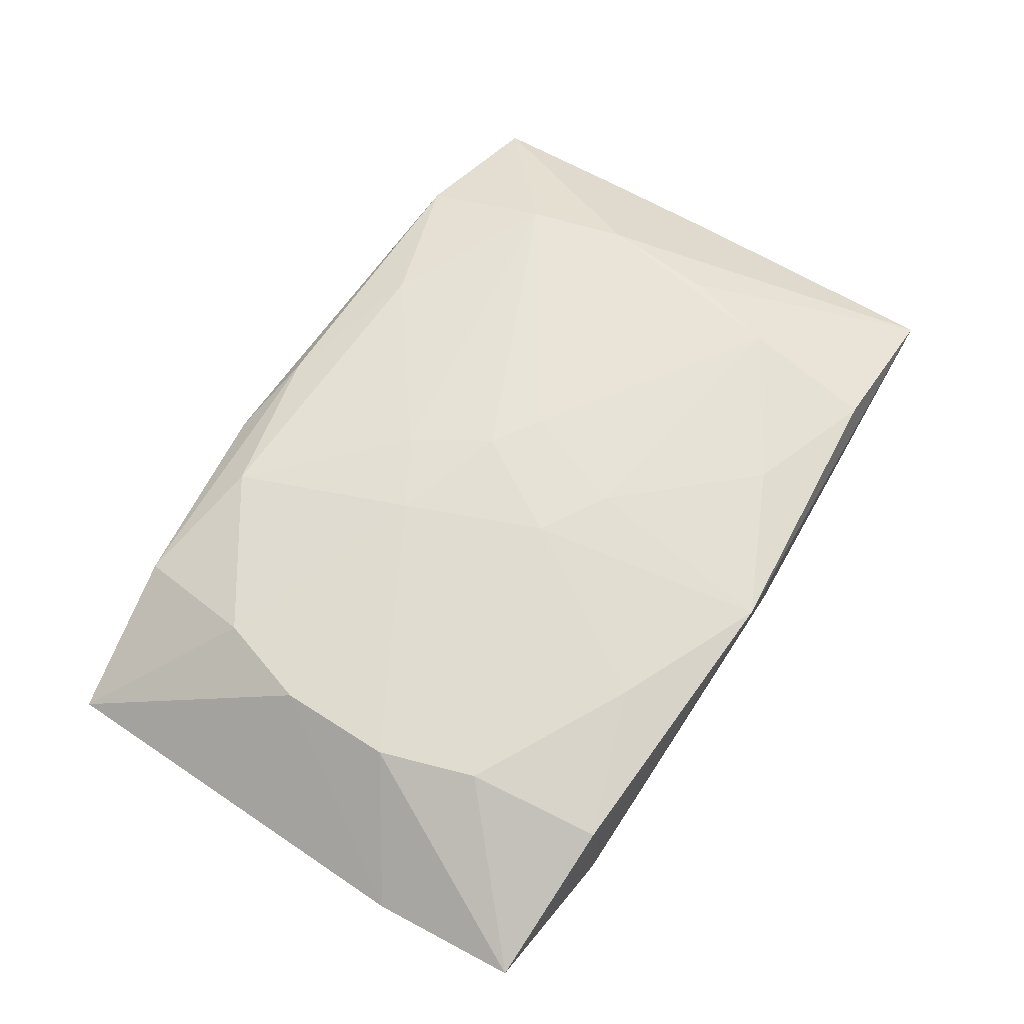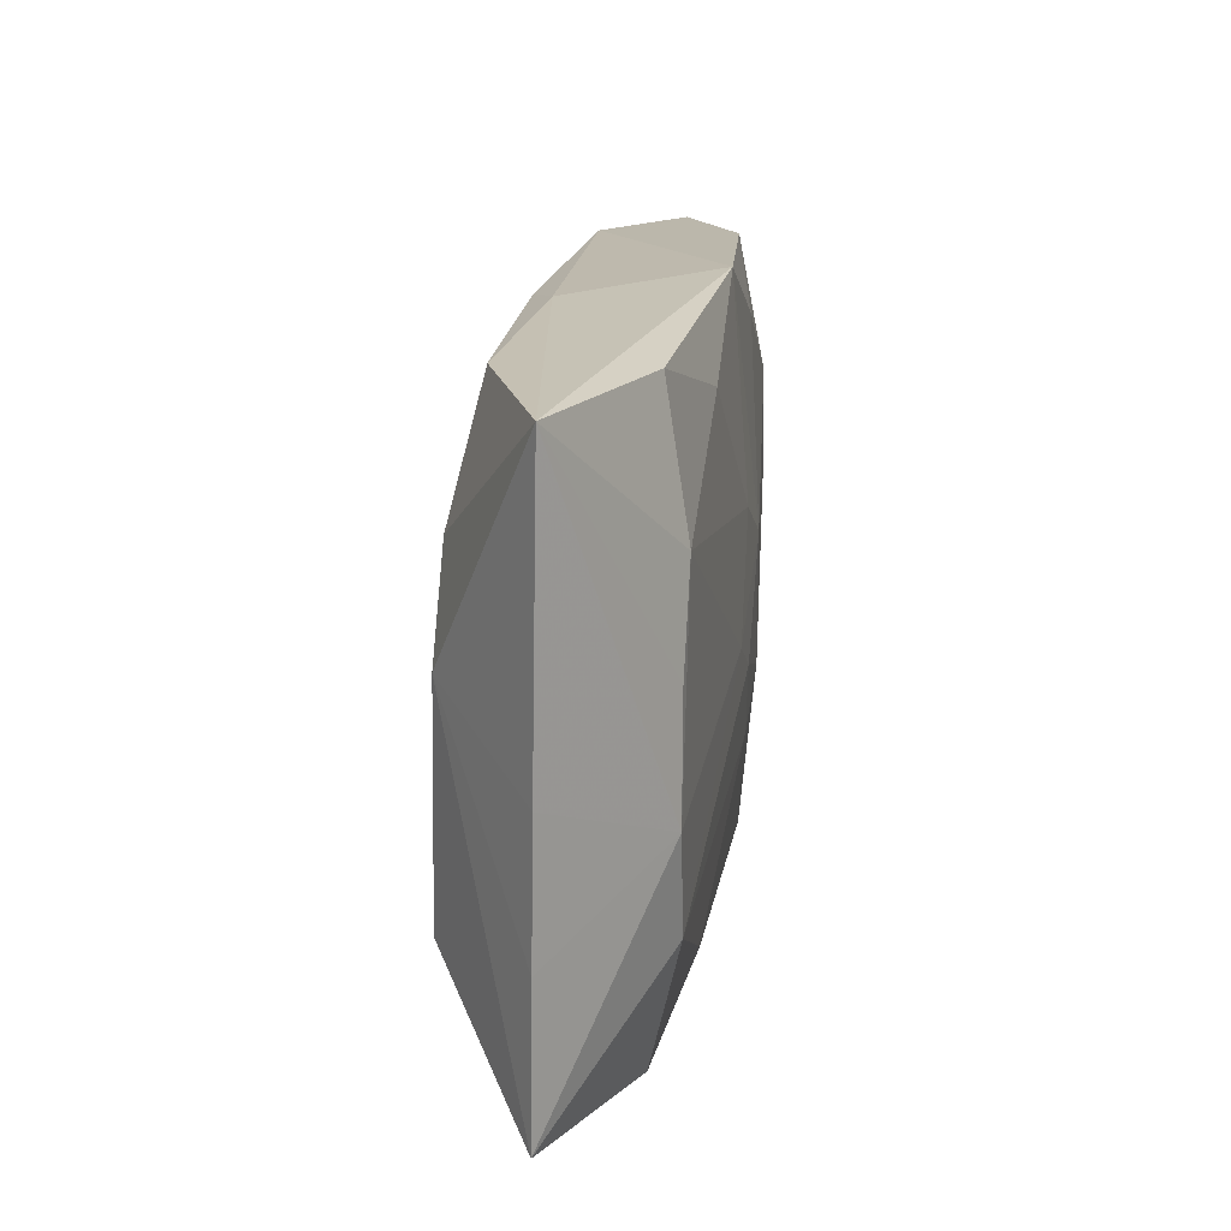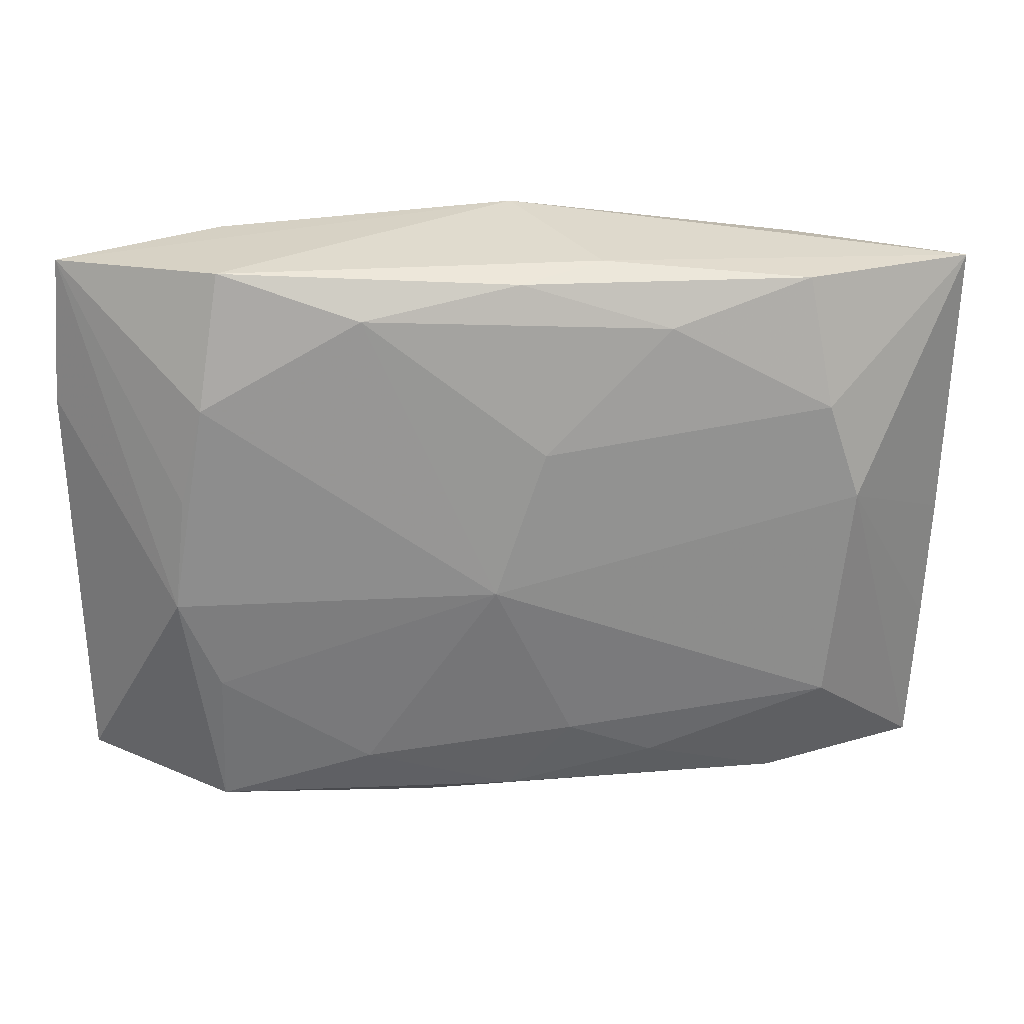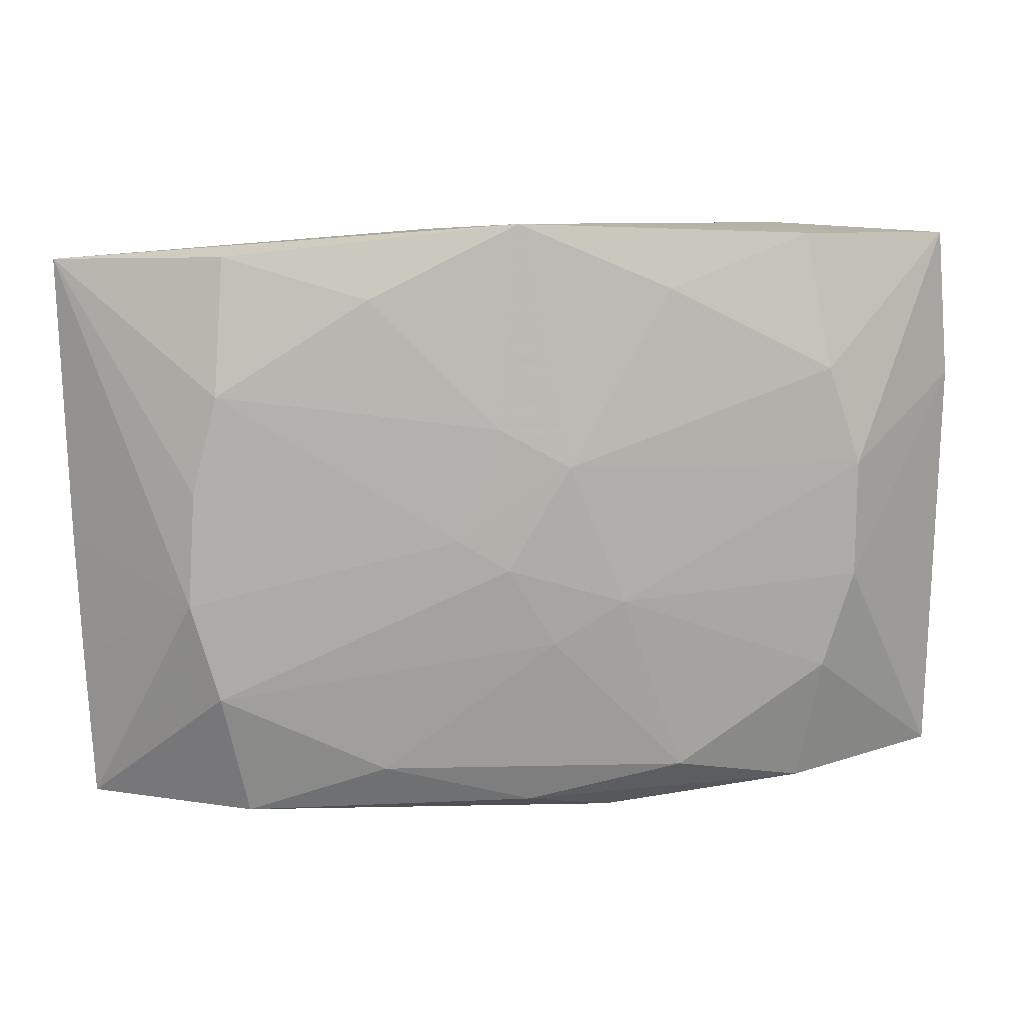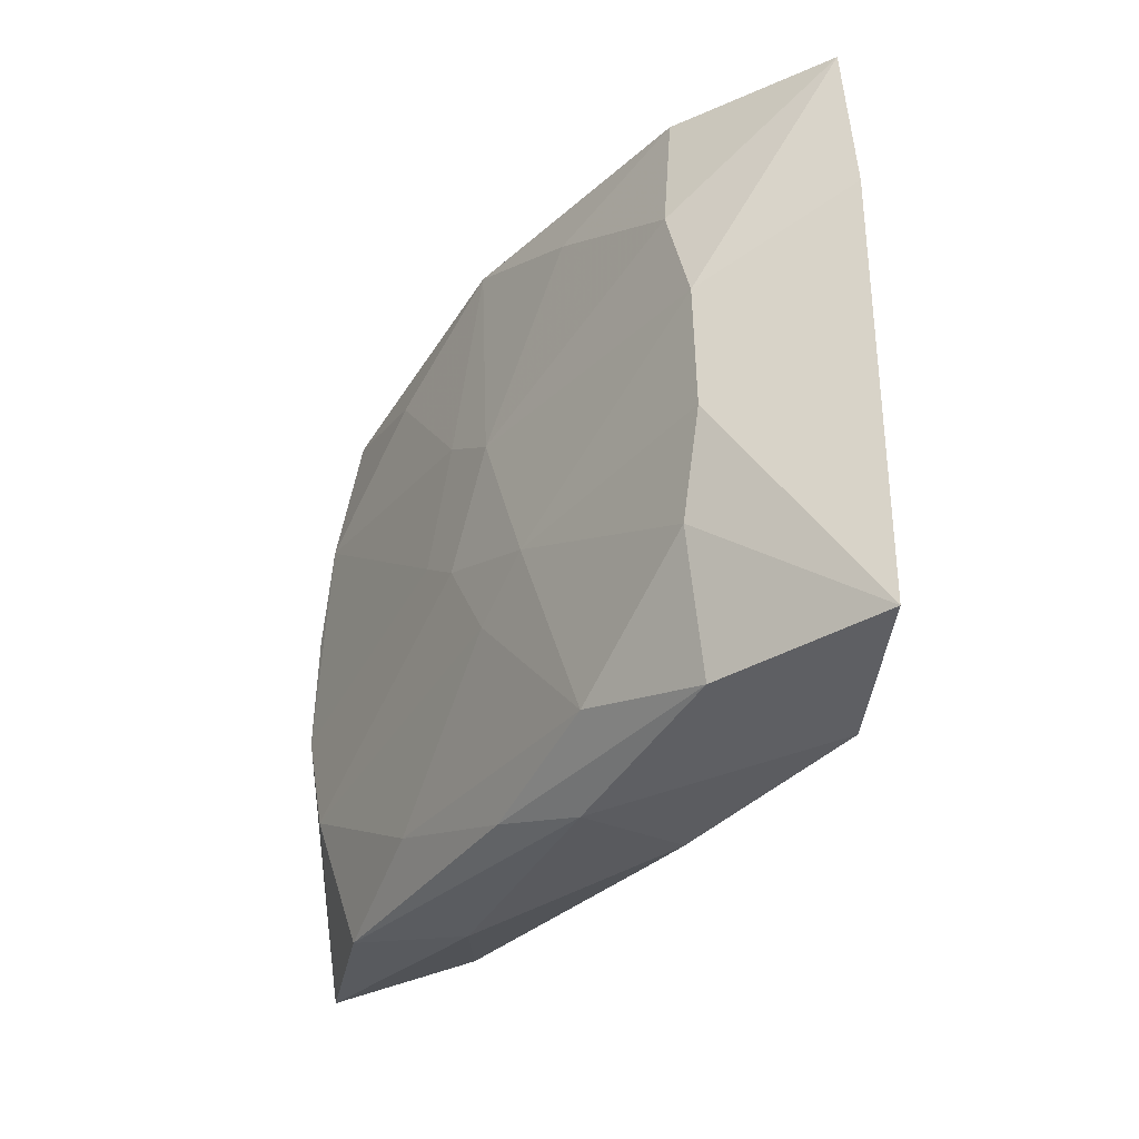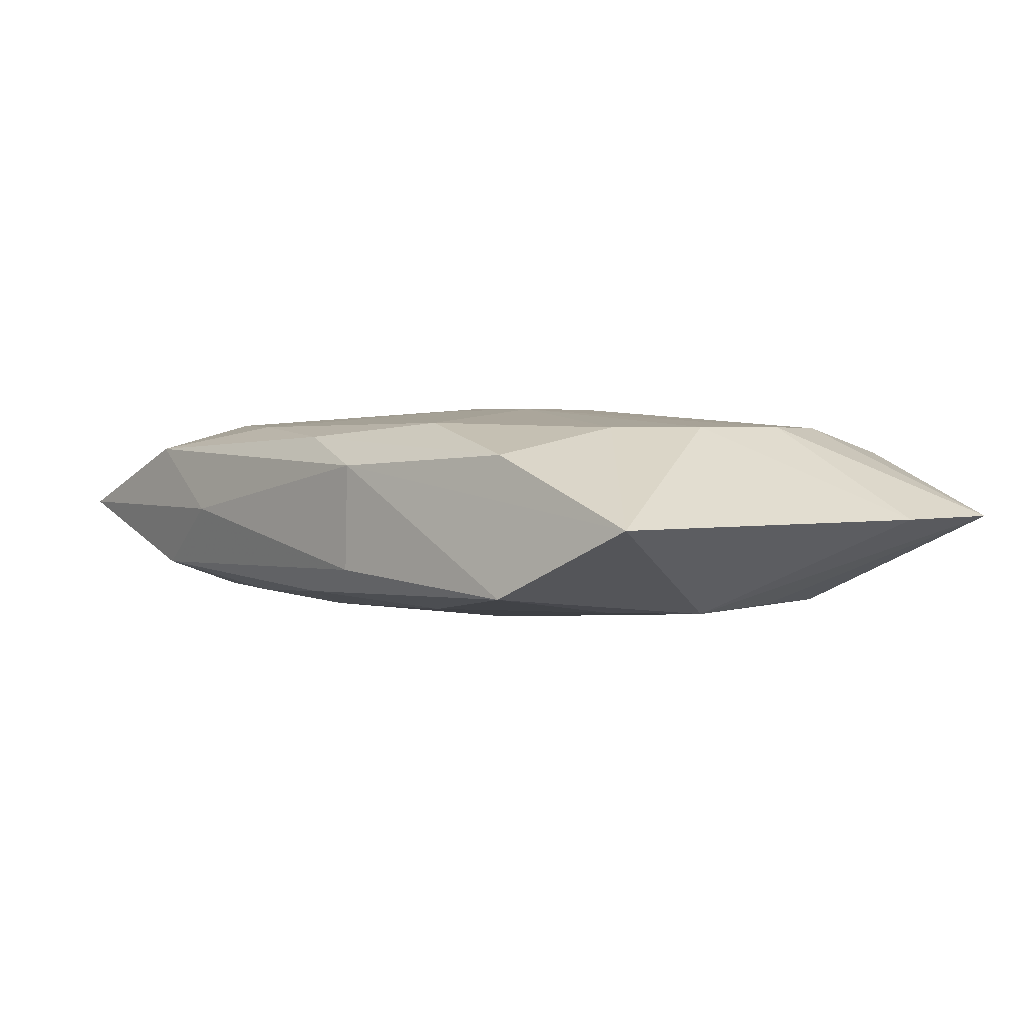
<metadata>
{"format":"obj","ext":"obj","renderer":"f3d","projection":"perspective","resolution":1024,"background":"white","views":[{"elev":63.6,"azim":123.7,"up":"+Z"},{"elev":16.5,"azim":-80.2,"up":"+Y"},{"elev":27.7,"azim":177.8,"up":"+Y"},{"elev":12.2,"azim":-4.5,"up":"+Y"},{"elev":-31.4,"azim":59.1,"up":"+Y"},{"elev":0.1,"azim":48.7,"up":"+Z"}]}
</metadata>
<code>
v 0.02413 0.01331 -0.007909
v -0.02437 -0.01315 0.008073
v -0.02407 0.01147 0.00832
v 0.0007245 -0.02287 0.00604
v 0.002512 -0.008919 0.008596
v -0.02658 -0.005272 0.008254
v -0.01119 -0.0195 0.007338
v 0.007273 -0.02442 -0.004955
v 0.01208 -0.01868 -0.008112
v 0.02707 -0.003698 -0.008457
v 0.00809 -0.005437 0.008683
v -0.01166 -0.01916 -0.007309
v -0.02606 -0.01345 -0.007256
v -0.005242 -0.0001882 0.009142
v 0.02731 0.00528 0.006793
v -0.03542 -0.02294 0.0007186
v 0.003628 0.005669 0.009193
v 0.02245 0.02373 -0.005496
v -0.001976 0.008768 0.009074
v -0.02524 0.01211 -0.006315
v 0.03637 0.01143 -0.0009013
v 0.02732 -0.003983 0.00654
v 0.03534 0.02319 -0.0006171
v -0.02344 0.02215 -0.003919
v -0.004822 -0.01611 -0.00835
v 0.02398 -0.01119 -0.008207
v 0.0115 0.02041 -0.007474
v -0.03597 -0.01103 0.0009906
v -0.01247 0.01904 -0.00642
v -0.026 0.00381 0.008207
v -0.03689 0.02172 0.001718
v 0.0002986 -0.02257 -0.006941
v 0.01313 -0.01985 0.006891
v 0.02354 -0.02203 0.004046
v 0.02604 0.005444 -0.008003
v 0.02471 0.01304 0.006993
v -0.0007585 0.0226 -0.005799
v 0.02455 -0.02308 -0.006793
v 0.001382 -0.002309 -0.0098
v -0.03635 -0.0007446 0.001222
v 0.02296 0.02367 0.00515
v -0.02237 -0.02333 0.005567
v -0.001229 -0.002627 0.009193
v -0.007186 0.02351 -0.003227
v -0.02785 0.004325 -0.006552
v -0.02338 0.02219 0.006554
v -0.0144 -0.02442 -1.52e-06
v -0.0003765 0.02469 0.007612
v -0.01213 0.01894 0.008209
v 0.01169 0.01957 0.007465
v -0.0223 -0.02267 -0.00489
v -0.002622 0.009397 -0.008692
v 0.007496 -0.02442 0.003493
v 0.02496 -0.01173 0.006359
v 0.03589 -0.02089 -0.001574
f 18 48 23
f 23 15 21
f 13 45 39
f 16 45 13
f 31 48 44
f 44 48 18
f 40 6 31
f 31 45 40
f 46 48 31
f 3 46 31
f 10 23 21
f 41 23 48
f 16 13 51
f 39 45 52
f 37 44 18
f 16 6 28
f 6 40 28
f 28 45 16
f 28 40 45
f 14 3 6
f 43 17 14
f 31 6 30
f 30 3 31
f 6 3 30
f 18 23 1
f 1 10 39
f 36 17 15
f 15 23 36
f 23 41 36
f 48 46 49
f 46 3 49
f 26 10 38
f 38 9 26
f 39 10 26
f 26 9 39
f 32 9 38
f 38 8 32
f 32 8 51
f 20 52 45
f 29 52 20
f 20 45 31
f 31 44 24
f 44 37 24
f 24 37 29
f 24 20 31
f 29 20 24
f 2 42 7
f 2 6 16
f 16 42 2
f 43 14 2
f 2 14 6
f 21 15 22
f 3 14 19
f 19 14 17
f 19 49 3
f 19 17 48
f 48 49 19
f 23 10 35
f 35 1 23
f 10 1 35
f 27 37 18
f 18 1 27
f 27 52 29
f 29 37 27
f 39 52 27
f 27 1 39
f 48 17 50
f 17 36 50
f 50 41 48
f 50 36 41
f 47 42 16
f 16 51 47
f 51 8 47
f 12 51 13
f 12 32 51
f 54 33 34
f 11 33 54
f 11 17 43
f 54 22 11
f 15 17 11
f 11 22 15
f 25 13 39
f 25 12 13
f 39 9 25
f 9 32 25
f 32 12 25
f 38 10 55
f 54 34 55
f 55 22 54
f 55 10 21
f 21 22 55
f 53 8 38
f 38 55 53
f 53 55 34
f 53 47 8
f 42 47 53
f 5 11 43
f 33 11 5
f 7 33 5
f 43 2 5
f 5 2 7
f 42 53 4
f 7 42 4
f 4 33 7
f 4 34 33
f 4 53 34

</code>
